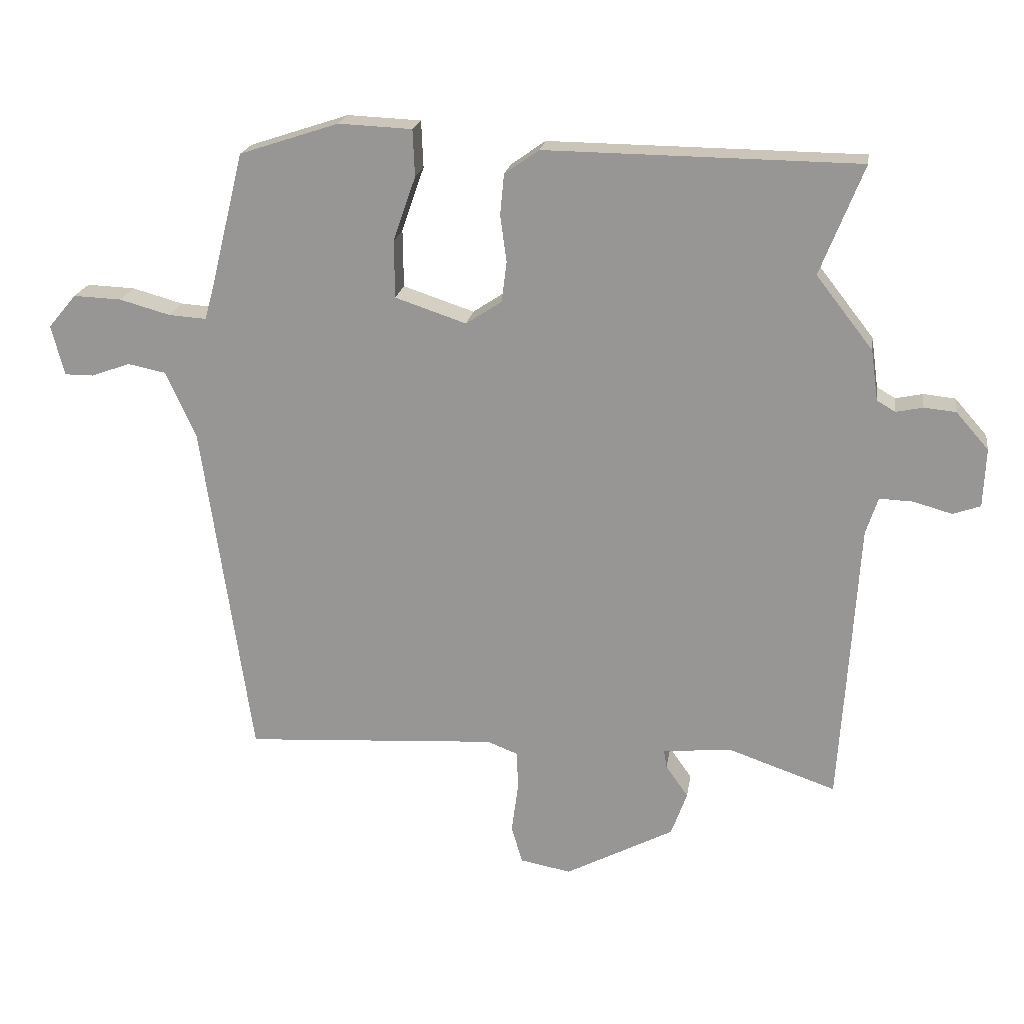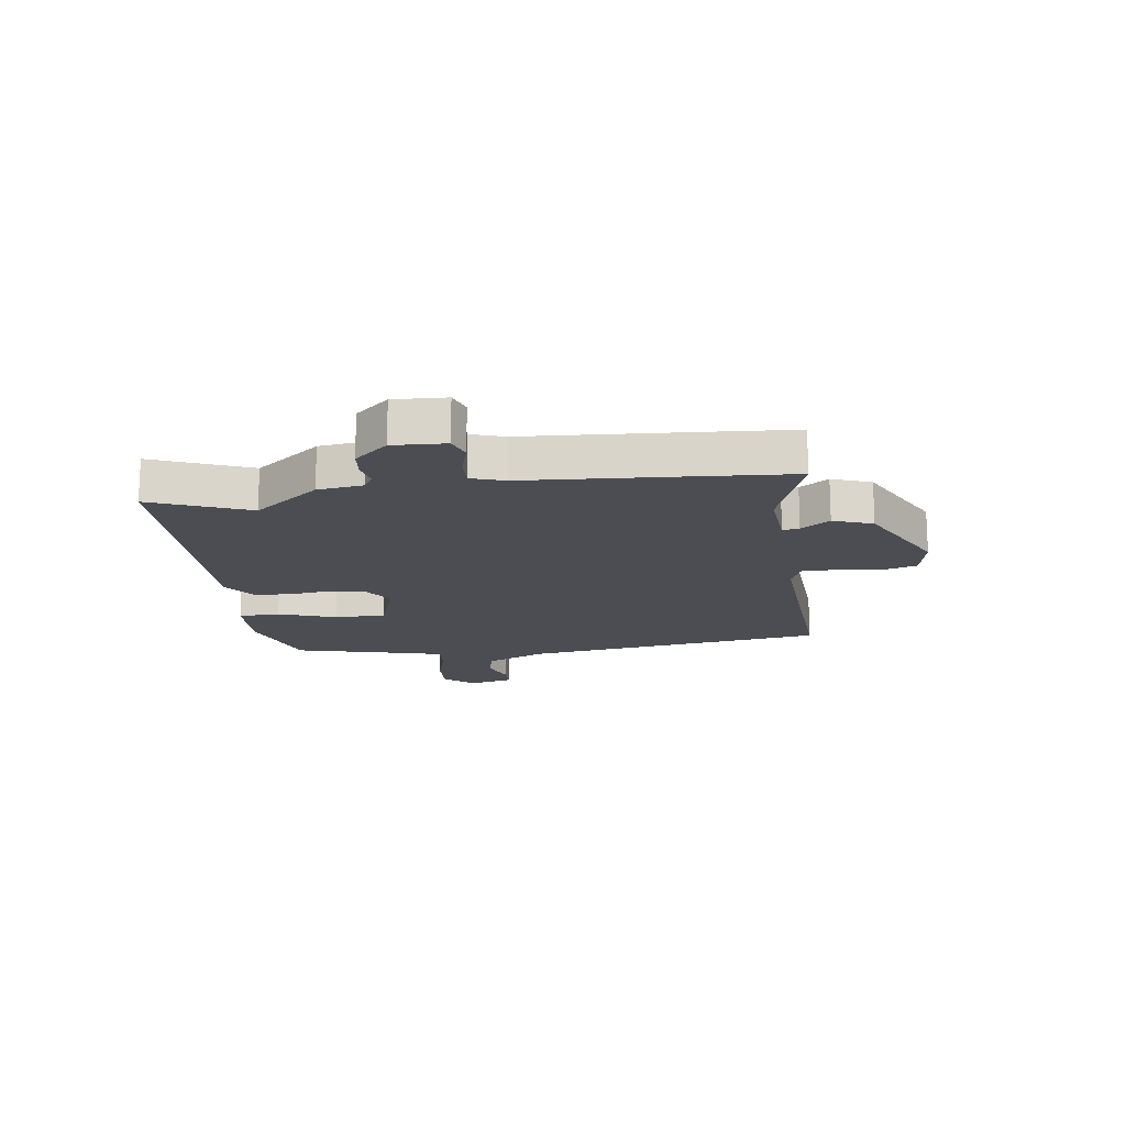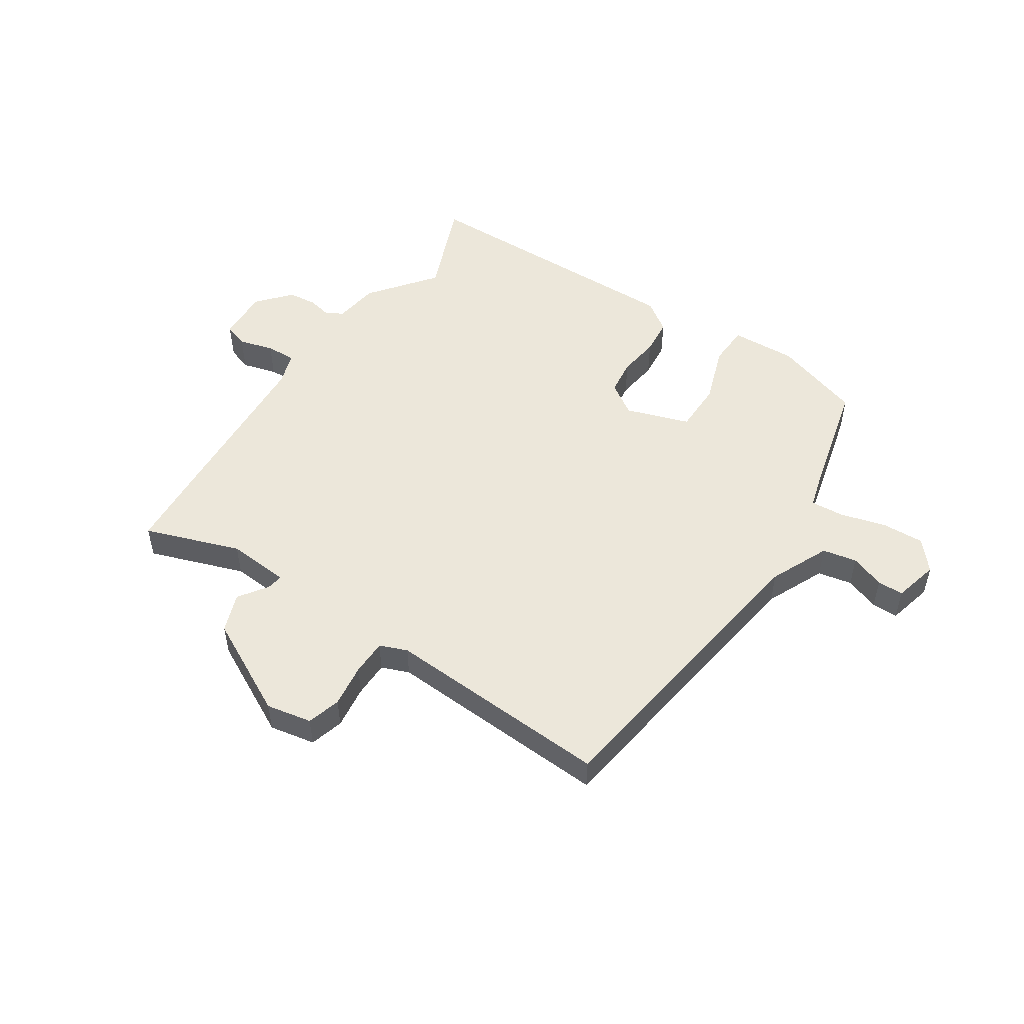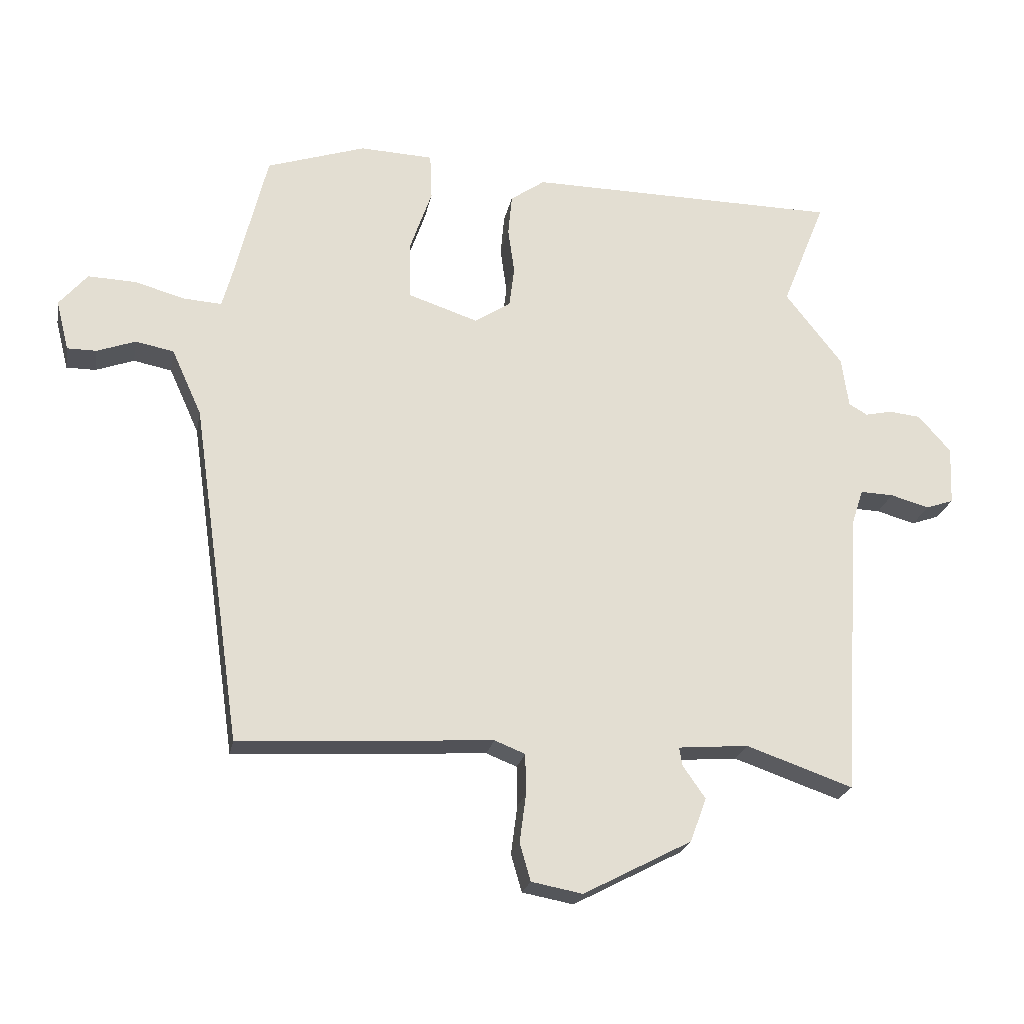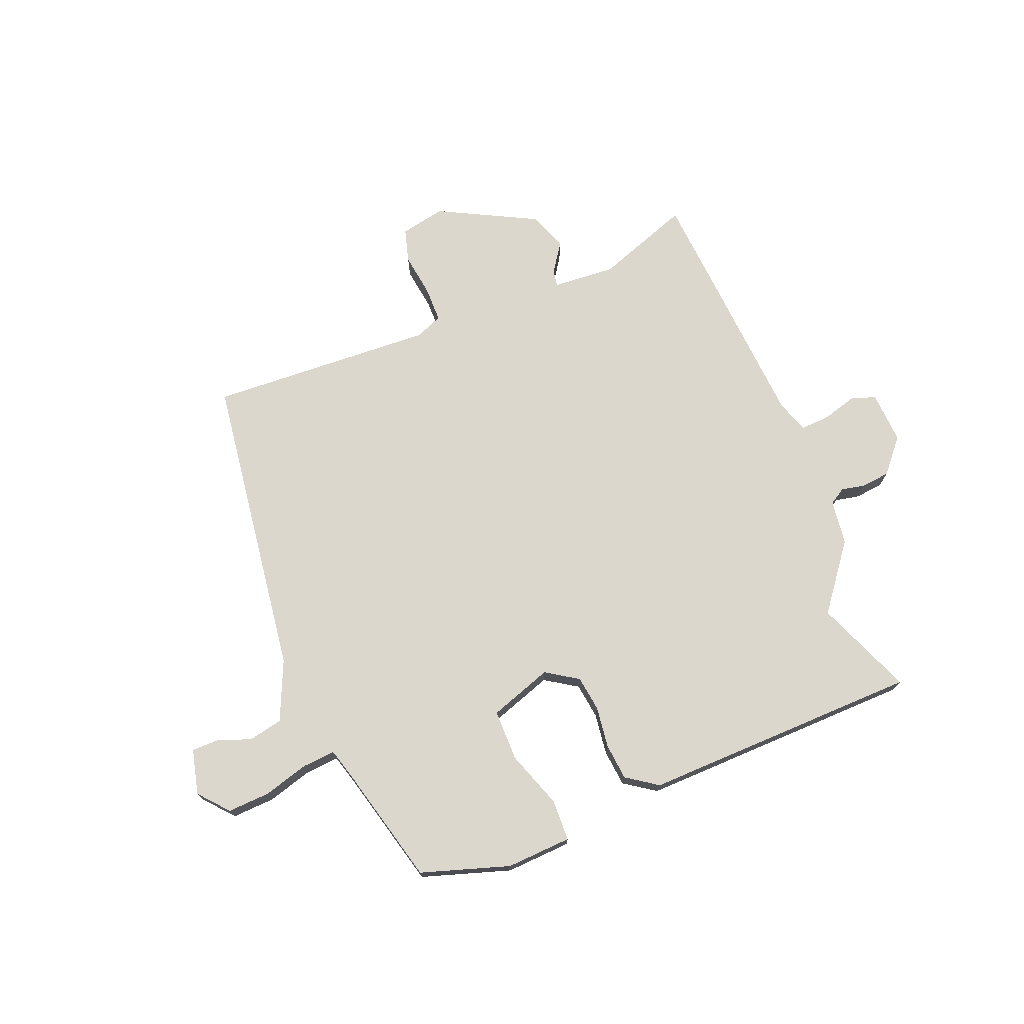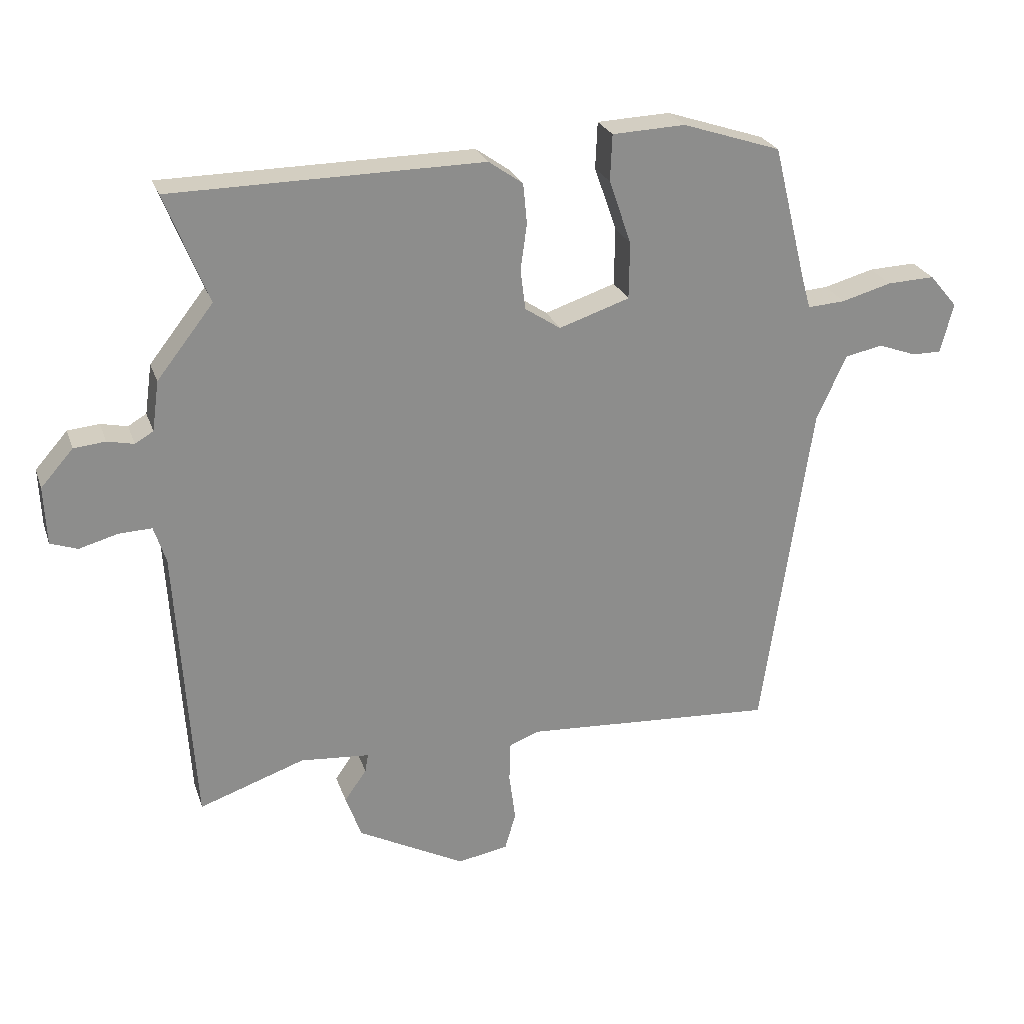
<metadata>
{"format":"obj","ext":"obj","renderer":"f3d","projection":"perspective","resolution":1024,"background":"white","views":[{"elev":20.3,"azim":8.6,"up":"+Z"},{"elev":-16.4,"azim":97.6,"up":"+Y"},{"elev":51.0,"azim":-146.7,"up":"+Y"},{"elev":-22.6,"azim":-10.8,"up":"+Z"},{"elev":73.2,"azim":-22.4,"up":"+Y"},{"elev":25.2,"azim":163.3,"up":"+Z"}]}
</metadata>
<code>
v 0.51 0.07 -0.34
v 0.498 0.07 -0.526
v 0.331 0.07 -0.468
v 0.221 0.07 -0.477
v 0.226 0.07 -0.506
v 0.261 0.07 -0.556
v 0.236 0.07 -0.625
v 0.066 0.07 -0.714
v -0.014 0.07 -0.699
v -0.031 0.07 -0.64
v -0.021 0.07 -0.564
v -0.022 0.07 -0.501
v -0.07 0.07 -0.482
v -0.467 0.07 -0.506
v -0.544 0.07 0.028
v -0.591 0.07 0.132
v -0.651 0.07 0.144
v -0.711 0.07 0.122
v -0.757 0.07 0.122
v -0.777 0.07 0.201
v -0.733 0.07 0.253
v -0.658 0.07 0.25
v -0.579 0.07 0.228
v -0.52 0.07 0.224
v -0.506 0.07 0.274
v -0.453 0.07 0.489
v -0.298 0.07 0.54
v -0.183 0.07 0.535
v -0.18 0.07 0.462
v -0.215 0.07 0.361
v -0.214 0.07 0.271
v -0.103 0.07 0.234
v -0.047 0.07 0.271
v -0.039 0.07 0.334
v -0.049 0.07 0.407
v -0.043 0.07 0.471
v 0.011 0.07 0.509
v 0.501 0.07 0.503
v 0.433 0.07 0.332
v 0.522 0.07 0.218
v 0.533 0.07 0.139
v 0.562 0.07 0.122
v 0.604 0.07 0.131
v 0.654 0.07 0.126
v 0.705 0.07 0.068
v 0.701 0.07 -0.024
v 0.658 0.07 -0.039
v 0.597 0.07 -0.022
v 0.545 0.07 -0.02
v 0.526 0.07 -0.078
v 0.51 0 -0.34
v 0.498 0 -0.526
v 0.331 0 -0.468
v 0.221 0 -0.477
v 0.226 0 -0.506
v 0.261 0 -0.556
v 0.236 0 -0.625
v 0.066 0 -0.714
v -0.014 0 -0.699
v -0.031 0 -0.64
v -0.021 0 -0.564
v -0.022 0 -0.501
v -0.07 0 -0.482
v -0.467 0 -0.506
v -0.544 0 0.028
v -0.591 0 0.132
v -0.651 0 0.144
v -0.711 0 0.122
v -0.757 0 0.122
v -0.777 0 0.201
v -0.733 0 0.253
v -0.658 0 0.25
v -0.579 0 0.228
v -0.52 0 0.224
v -0.506 0 0.274
v -0.453 0 0.489
v -0.298 0 0.54
v -0.183 0 0.535
v -0.18 0 0.462
v -0.215 0 0.361
v -0.214 0 0.271
v -0.103 0 0.234
v -0.047 0 0.271
v -0.039 0 0.334
v -0.049 0 0.407
v -0.043 0 0.471
v 0.011 0 0.509
v 0.501 0 0.503
v 0.433 0 0.332
v 0.522 0 0.218
v 0.533 0 0.139
v 0.562 0 0.122
v 0.604 0 0.131
v 0.654 0 0.126
v 0.705 0 0.068
v 0.701 0 -0.024
v 0.658 0 -0.039
v 0.597 0 -0.022
v 0.545 0 -0.02
v 0.526 0 -0.078
f 46 47 48
f 45 46 48
f 44 45 48
f 43 44 48
f 42 43 48
f 41 42 48 49
f 41 49 50
f 40 41 50
f 39 40 50
f 37 38 39
f 36 37 39
f 35 36 39
f 34 35 39
f 1 2 3
f 50 1 3
f 39 50 3
f 34 39 3
f 33 34 3
f 28 29 30
f 27 28 30
f 26 27 30
f 25 26 30
f 24 25 30 31
f 21 22 23
f 20 21 23
f 19 20 23
f 18 19 23
f 17 18 23
f 16 17 23 24
f 24 31 32
f 16 24 32
f 15 16 32
f 9 10 11
f 8 9 11
f 7 8 11
f 6 7 11
f 5 6 11
f 4 5 11 12
f 32 33 3 4
f 13 14 15 32
f 4 12 13 32
f 98 97 96
f 98 96 95
f 98 95 94
f 98 94 93
f 98 93 92
f 99 98 92 91
f 100 99 91
f 100 91 90
f 100 90 89
f 89 88 87
f 89 87 86
f 89 86 85
f 89 85 84
f 53 52 51
f 53 51 100
f 53 100 89
f 53 89 84
f 53 84 83
f 80 79 78
f 80 78 77
f 80 77 76
f 80 76 75
f 81 80 75 74
f 73 72 71
f 73 71 70
f 73 70 69
f 73 69 68
f 73 68 67
f 74 73 67 66
f 82 81 74
f 82 74 66
f 82 66 65
f 61 60 59
f 61 59 58
f 61 58 57
f 61 57 56
f 61 56 55
f 62 61 55 54
f 54 53 83 82
f 82 65 64 63
f 82 63 62 54
f 1 51 52 2
f 2 52 53 3
f 3 53 54 4
f 4 54 55 5
f 5 55 56 6
f 6 56 57 7
f 7 57 58 8
f 8 58 59 9
f 9 59 60 10
f 10 60 61 11
f 11 61 62 12
f 12 62 63 13
f 13 63 64 14
f 14 64 65 15
f 15 65 66 16
f 16 66 67 17
f 17 67 68 18
f 18 68 69 19
f 19 69 70 20
f 20 70 71 21
f 21 71 72 22
f 22 72 73 23
f 23 73 74 24
f 24 74 75 25
f 25 75 76 26
f 26 76 77 27
f 27 77 78 28
f 28 78 79 29
f 29 79 80 30
f 30 80 81 31
f 31 81 82 32
f 32 82 83 33
f 33 83 84 34
f 34 84 85 35
f 35 85 86 36
f 36 86 87 37
f 37 87 88 38
f 38 88 89 39
f 39 89 90 40
f 40 90 91 41
f 41 91 92 42
f 42 92 93 43
f 43 93 94 44
f 44 94 95 45
f 45 95 96 46
f 46 96 97 47
f 47 97 98 48
f 48 98 99 49
f 49 99 100 50
f 50 100 51 1

</code>
